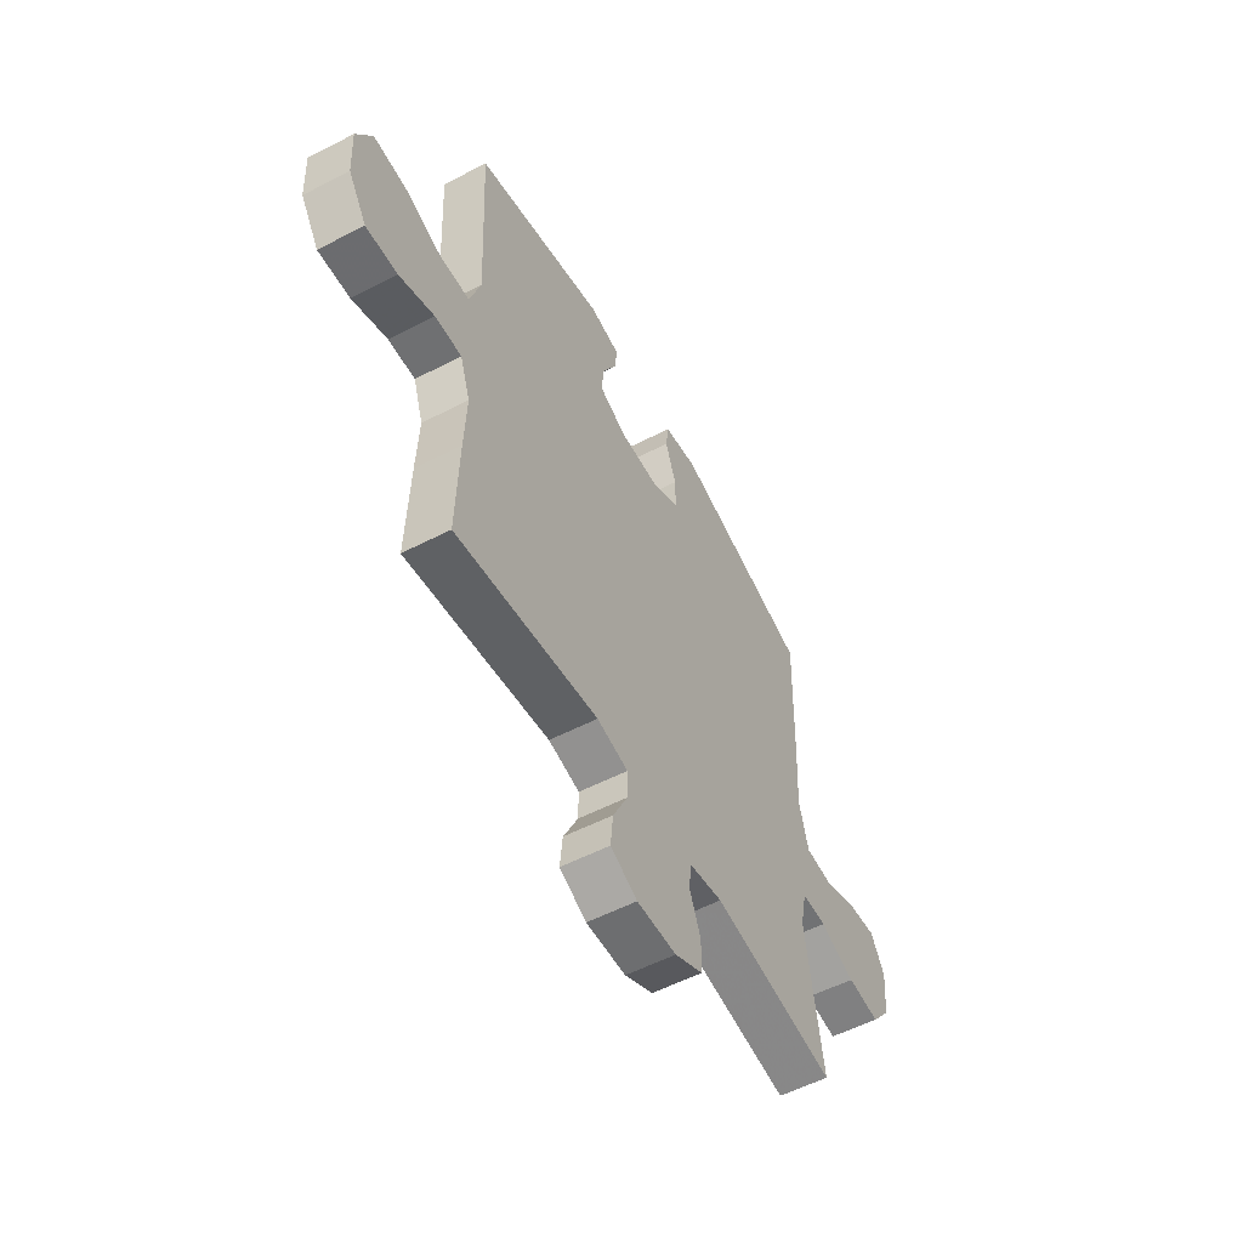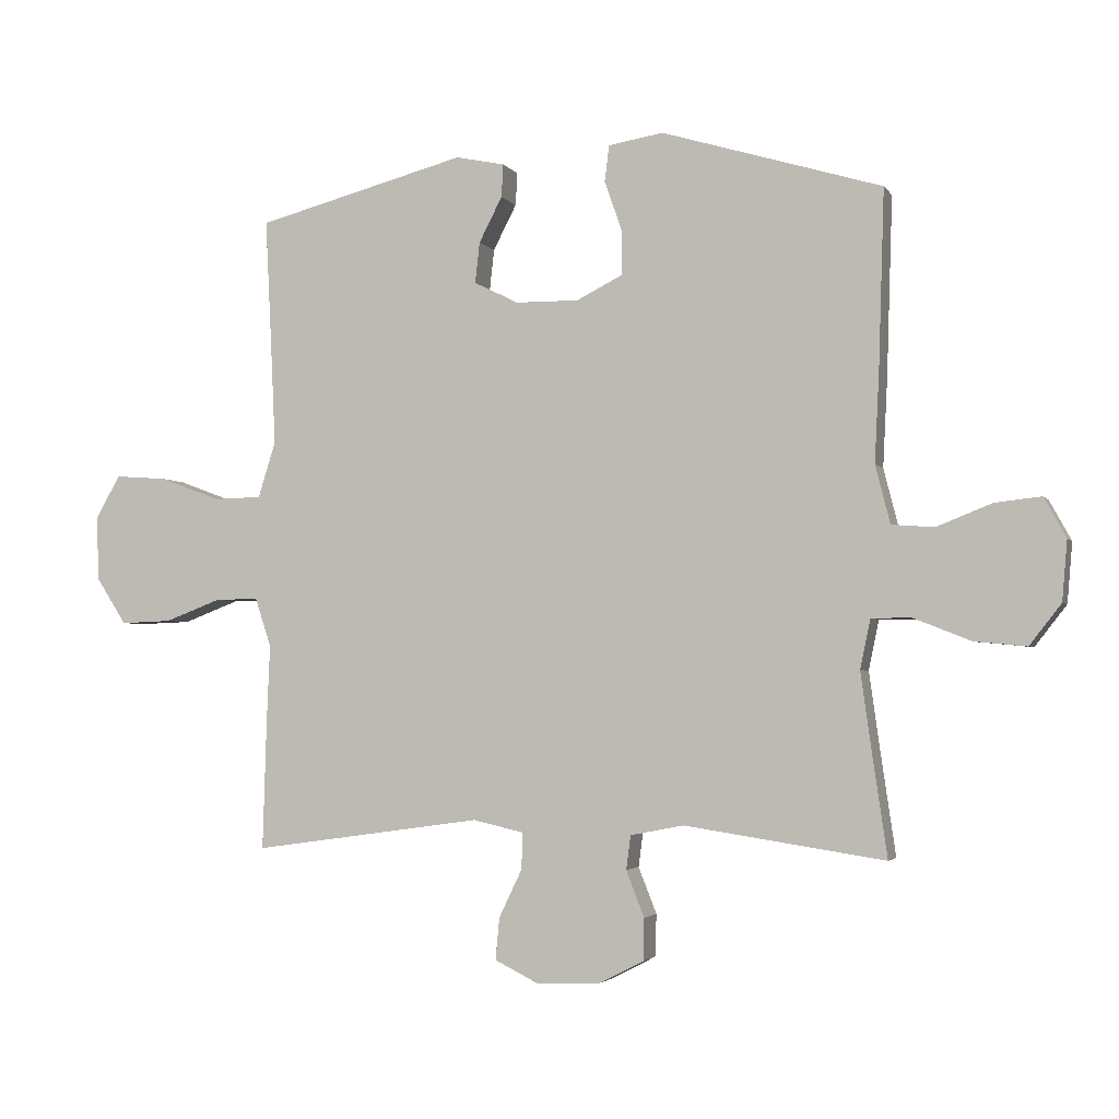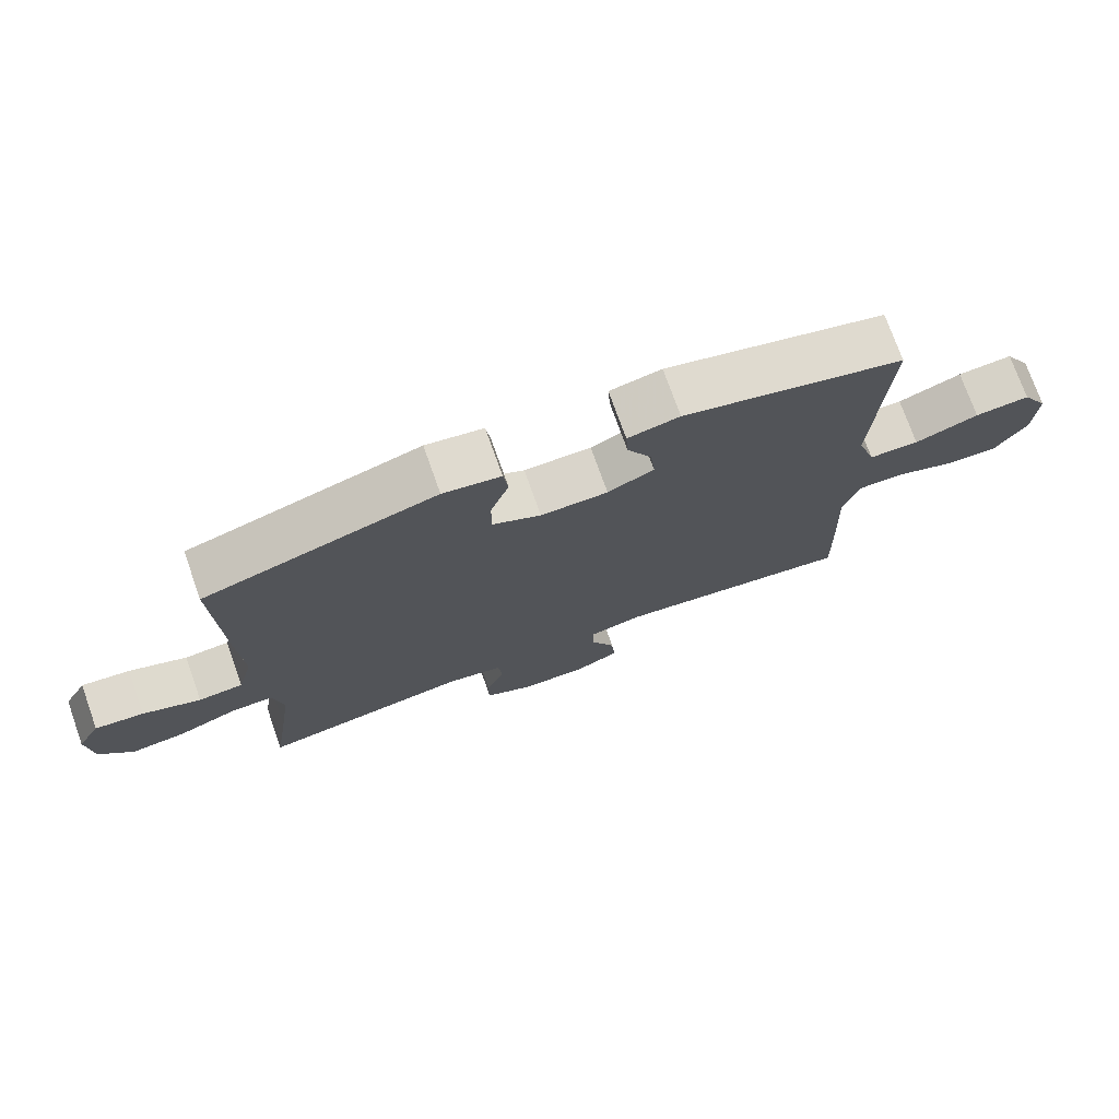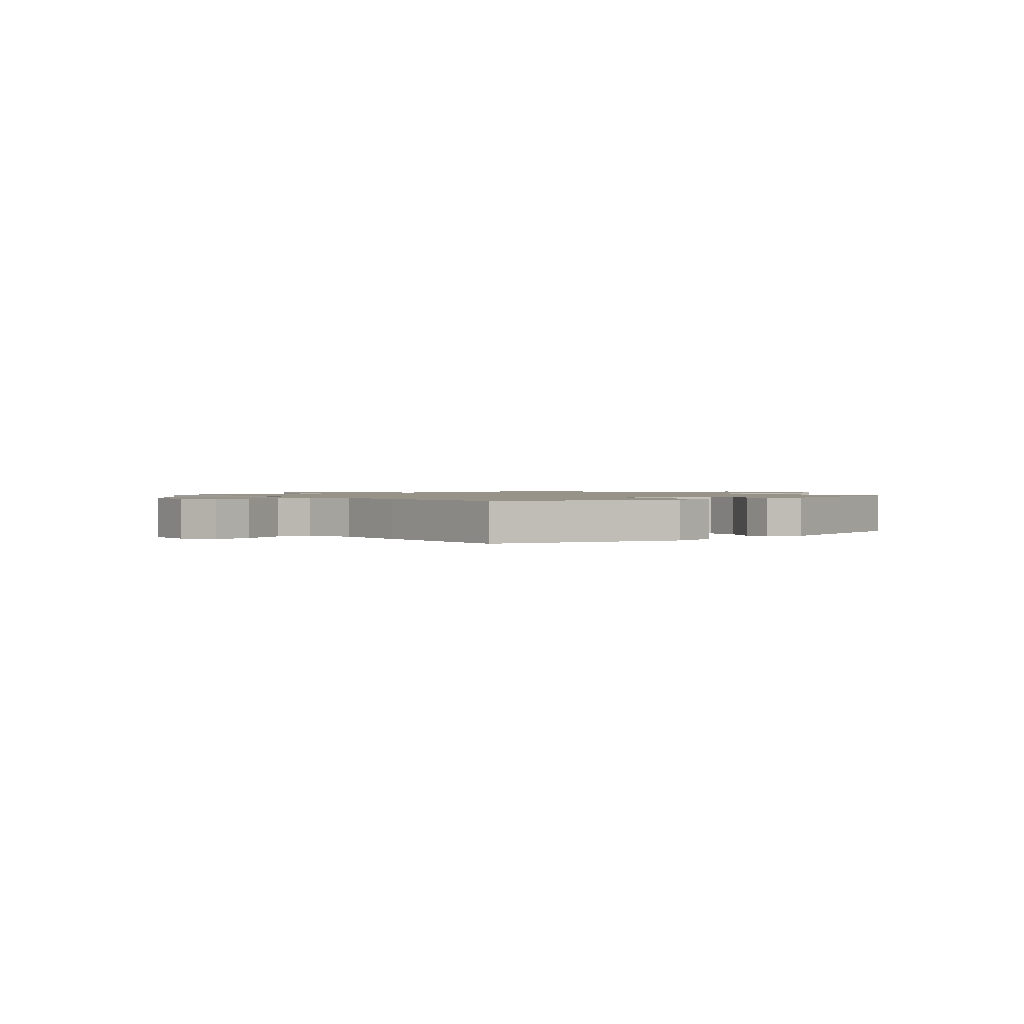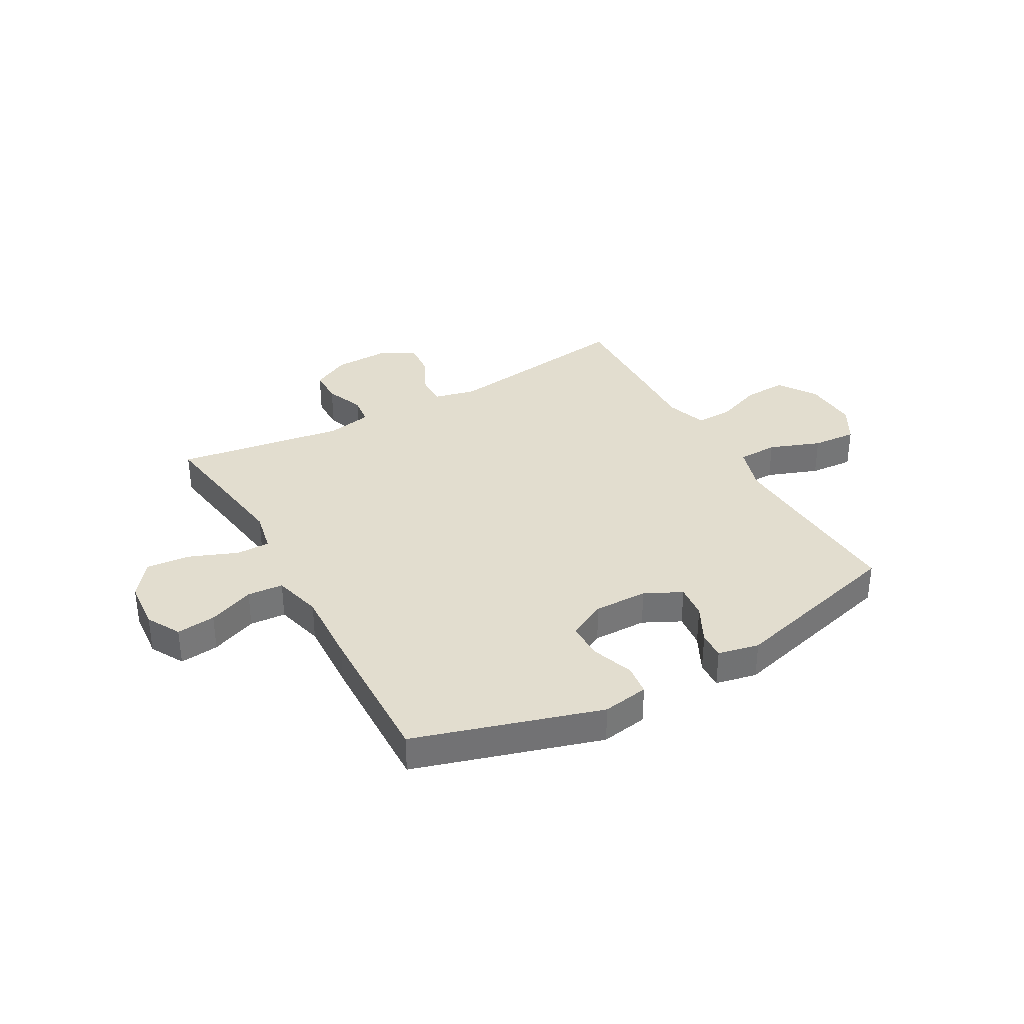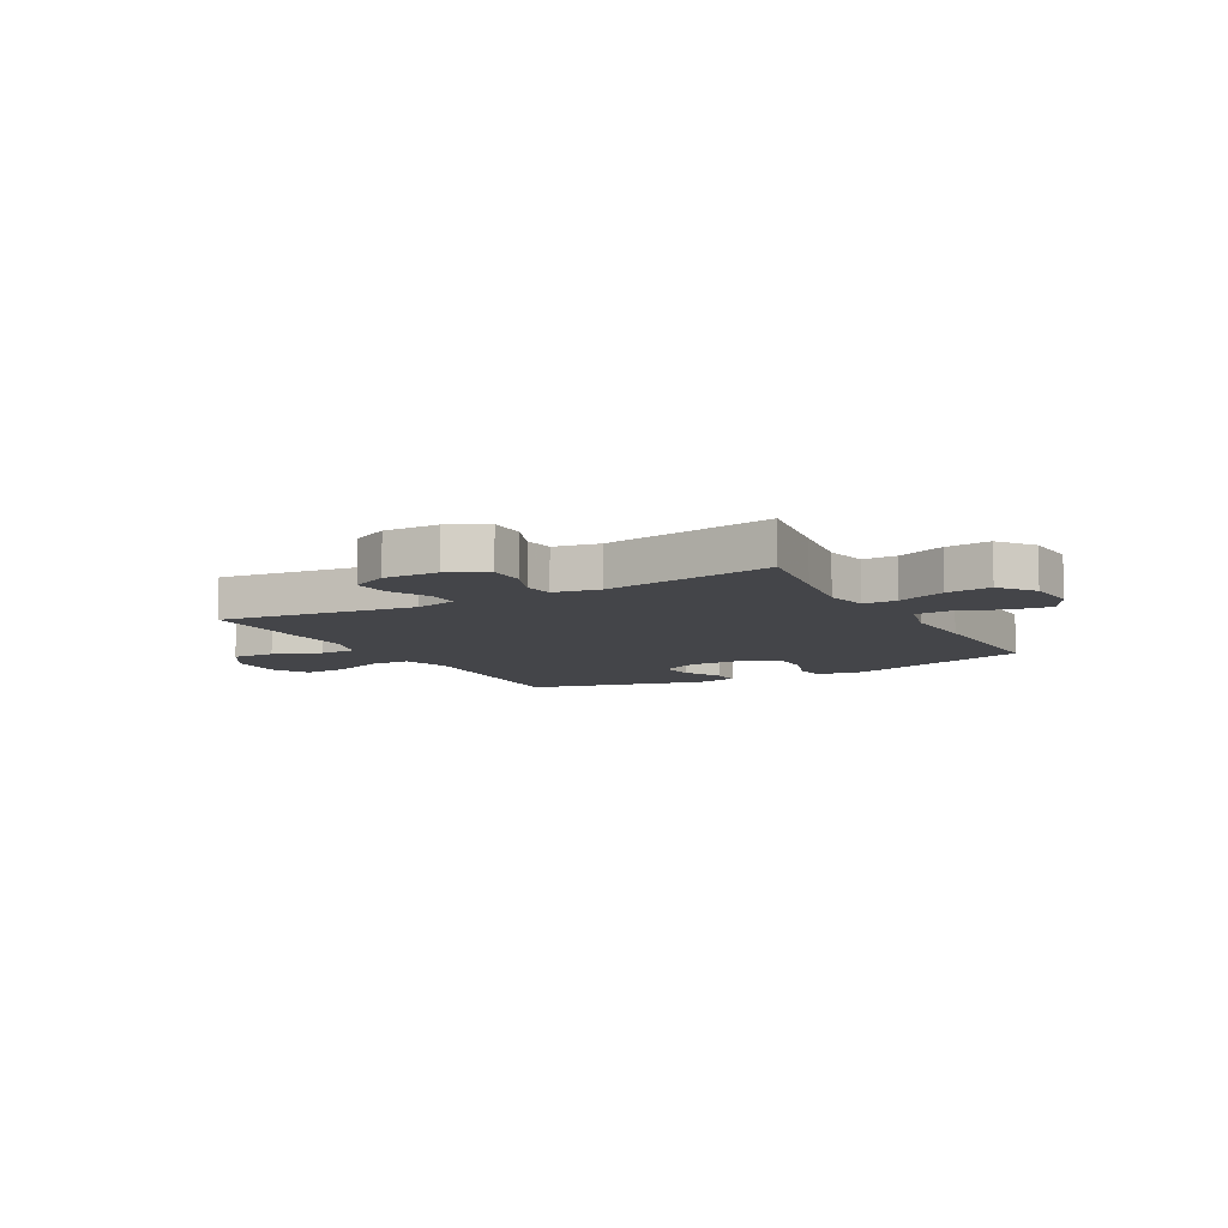
<metadata>
{"format":"obj","ext":"obj","renderer":"f3d","projection":"perspective","resolution":1024,"background":"white","views":[{"elev":-55.6,"azim":118.5,"up":"+Z"},{"elev":-2.9,"azim":-162.6,"up":"+Z"},{"elev":74.5,"azim":-19.6,"up":"+Z"},{"elev":1.3,"azim":-40.5,"up":"+Y"},{"elev":34.8,"azim":-29.4,"up":"+Y"},{"elev":-9.0,"azim":-150.9,"up":"+Y"}]}
</metadata>
<code>
v -0.5 0.07 -0.5
v -0.477 0.07 -0.342
v -0.46 0.07 -0.22
v -0.476 0.07 -0.143
v -0.538 0.07 -0.143
v -0.626 0.07 -0.178
v -0.707 0.07 -0.186
v -0.756 0.07 -0.123
v -0.764 0.07 -0.03
v -0.73 0.07 0.032
v -0.658 0.07 0.024
v -0.573 0.07 -0.01
v -0.507 0.07 -0.005
v -0.484 0.07 0.085
v -0.491 0.07 0.223
v -0.5 0.07 0.5
v -0.159 0.07 0.603
v -0.074 0.07 0.589
v -0.067 0.07 0.533
v -0.094 0.07 0.456
v -0.094 0.07 0.387
v -0.023 0.07 0.351
v 0.076 0.07 0.352
v 0.144 0.07 0.386
v 0.137 0.07 0.449
v 0.101 0.07 0.519
v 0.098 0.07 0.57
v 0.174 0.07 0.586
v 0.5 0.07 0.5
v 0.489 0.07 0.279
v 0.483 0.07 0.145
v 0.51 0.07 0.059
v 0.584 0.07 0.057
v 0.678 0.07 0.092
v 0.759 0.07 0.098
v 0.798 0.07 0.03
v 0.793 0.07 -0.07
v 0.747 0.07 -0.141
v 0.668 0.07 -0.138
v 0.581 0.07 -0.105
v 0.514 0.07 -0.104
v 0.489 0.07 -0.179
v 0.494 0.07 -0.298
v 0.5 0.07 -0.5
v 0.144 0.07 -0.45
v 0.066 0.07 -0.468
v 0.067 0.07 -0.524
v 0.103 0.07 -0.599
v 0.109 0.07 -0.664
v 0.042 0.07 -0.697
v -0.057 0.07 -0.694
v -0.127 0.07 -0.658
v -0.128 0.07 -0.593
v -0.1 0.07 -0.522
v -0.107 0.07 -0.469
v -0.19 0.07 -0.453
v -0.5 0 -0.5
v -0.477 0 -0.342
v -0.46 0 -0.22
v -0.476 0 -0.143
v -0.538 0 -0.143
v -0.626 0 -0.178
v -0.707 0 -0.186
v -0.756 0 -0.123
v -0.764 0 -0.03
v -0.73 0 0.032
v -0.658 0 0.024
v -0.573 0 -0.01
v -0.507 0 -0.005
v -0.484 0 0.085
v -0.491 0 0.223
v -0.5 0 0.5
v -0.159 0 0.603
v -0.074 0 0.589
v -0.067 0 0.533
v -0.094 0 0.456
v -0.094 0 0.387
v -0.023 0 0.351
v 0.076 0 0.352
v 0.144 0 0.386
v 0.137 0 0.449
v 0.101 0 0.519
v 0.098 0 0.57
v 0.174 0 0.586
v 0.5 0 0.5
v 0.489 0 0.279
v 0.483 0 0.145
v 0.51 0 0.059
v 0.584 0 0.057
v 0.678 0 0.092
v 0.759 0 0.098
v 0.798 0 0.03
v 0.793 0 -0.07
v 0.747 0 -0.141
v 0.668 0 -0.138
v 0.581 0 -0.105
v 0.514 0 -0.104
v 0.489 0 -0.179
v 0.494 0 -0.298
v 0.5 0 -0.5
v 0.144 0 -0.45
v 0.066 0 -0.468
v 0.067 0 -0.524
v 0.103 0 -0.599
v 0.109 0 -0.664
v 0.042 0 -0.697
v -0.057 0 -0.694
v -0.127 0 -0.658
v -0.128 0 -0.593
v -0.1 0 -0.522
v -0.107 0 -0.469
v -0.19 0 -0.453
f 51 52 53 54
f 51 54 55
f 50 51 55
f 47 48 49 50
f 46 47 50 55
f 45 46 55 56
f 42 43 44 45
f 41 42 45 56
f 37 38 39 40
f 37 40 41
f 36 37 41
f 33 34 35 36
f 32 33 36 41
f 31 32 41 56
f 27 28 29 30
f 25 26 27 30
f 24 25 30 31
f 23 24 31 56
f 17 18 19 20
f 17 20 21
f 14 15 16 17
f 13 14 17 21
f 9 10 11 12
f 9 12 13
f 8 9 13
f 5 6 7 8
f 4 5 8 13
f 23 56 1 2
f 22 23 2 3
f 4 13 21 22
f 3 4 22
f 110 109 108 107
f 111 110 107
f 111 107 106
f 106 105 104 103
f 111 106 103 102
f 112 111 102 101
f 101 100 99 98
f 112 101 98 97
f 96 95 94 93
f 97 96 93
f 97 93 92
f 92 91 90 89
f 97 92 89 88
f 112 97 88 87
f 86 85 84 83
f 86 83 82 81
f 87 86 81 80
f 112 87 80 79
f 76 75 74 73
f 77 76 73
f 73 72 71 70
f 77 73 70 69
f 68 67 66 65
f 69 68 65
f 69 65 64
f 64 63 62 61
f 69 64 61 60
f 58 57 112 79
f 59 58 79 78
f 78 77 69 60
f 78 60 59
f 1 57 58 2
f 2 58 59 3
f 3 59 60 4
f 4 60 61 5
f 5 61 62 6
f 6 62 63 7
f 7 63 64 8
f 8 64 65 9
f 9 65 66 10
f 10 66 67 11
f 11 67 68 12
f 12 68 69 13
f 13 69 70 14
f 14 70 71 15
f 15 71 72 16
f 16 72 73 17
f 17 73 74 18
f 18 74 75 19
f 19 75 76 20
f 20 76 77 21
f 21 77 78 22
f 22 78 79 23
f 23 79 80 24
f 24 80 81 25
f 25 81 82 26
f 26 82 83 27
f 27 83 84 28
f 28 84 85 29
f 29 85 86 30
f 30 86 87 31
f 31 87 88 32
f 32 88 89 33
f 33 89 90 34
f 34 90 91 35
f 35 91 92 36
f 36 92 93 37
f 37 93 94 38
f 38 94 95 39
f 39 95 96 40
f 40 96 97 41
f 41 97 98 42
f 42 98 99 43
f 43 99 100 44
f 44 100 101 45
f 45 101 102 46
f 46 102 103 47
f 47 103 104 48
f 48 104 105 49
f 49 105 106 50
f 50 106 107 51
f 51 107 108 52
f 52 108 109 53
f 53 109 110 54
f 54 110 111 55
f 55 111 112 56
f 56 112 57 1

</code>
